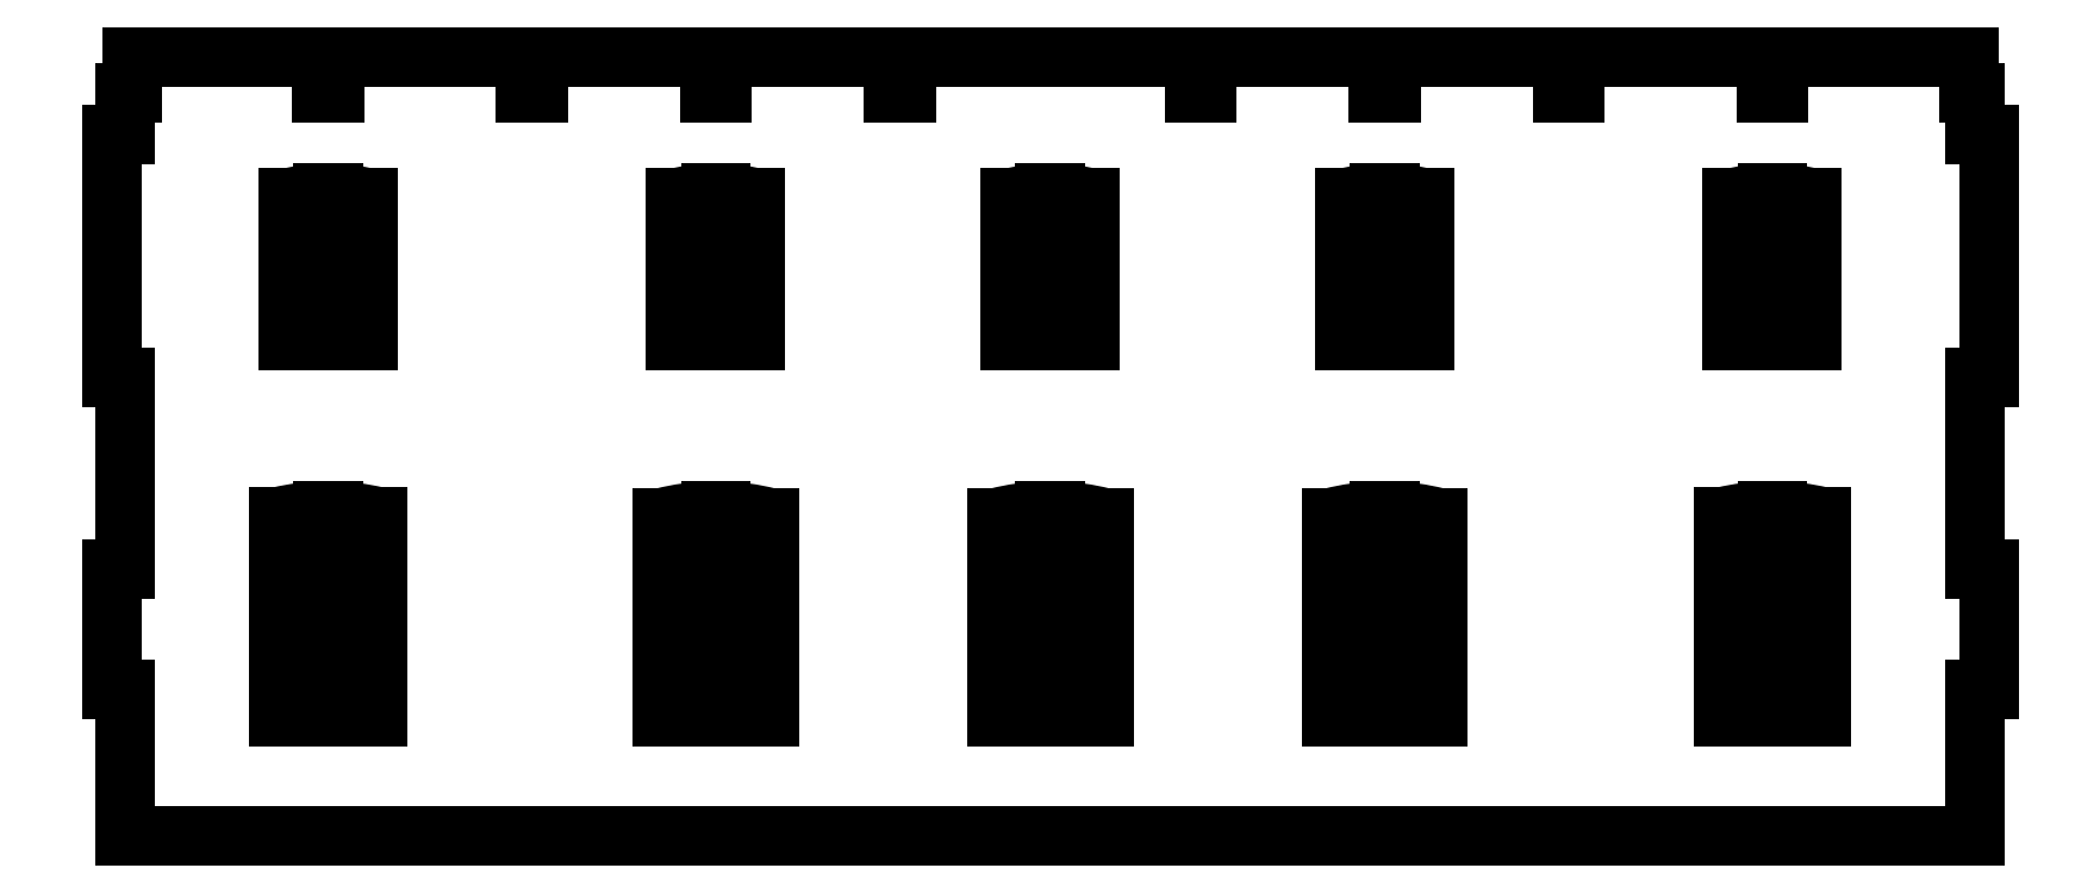
<metadata>
{"format":"dxf","ext":"dxf","renderer":"ezdxf+matplotlib","layout":"modelspace","background":"white","min_lineweight":24,"dpi":150}
</metadata>
<code>
0
SECTION
2
ENTITIES
0
LINE
8
0
10
26.38
20
17.8
30
0
11
25.76
21
17.8
31
0
0
LINE
8
0
10
25.76
20
17.8
30
0
11
25.76
21
19.61
31
0
0
LINE
8
0
10
25.76
20
19.61
30
0
11
17.13
21
19.61
31
0
0
LINE
8
0
10
17.13
20
19.61
30
0
11
17.13
21
17.8
31
0
0
LINE
8
0
10
17.13
20
17.8
30
0
11
16.51
21
17.8
31
0
0
LINE
8
0
10
16.51
20
17.8
30
0
11
16.51
21
19.61
31
0
0
LINE
8
0
10
16.51
20
19.61
30
0
11
7.881
21
19.61
31
0
0
LINE
8
0
10
7.881
20
19.61
30
0
11
7.881
21
17.8
31
0
0
LINE
8
0
10
7.881
20
17.8
30
0
11
7.256
21
17.8
31
0
0
LINE
8
0
10
7.256
20
17.8
30
0
11
7.256
21
19.61
31
0
0
LINE
8
0
10
7.256
20
19.61
30
0
11
-7.256
21
19.61
31
0
0
LINE
8
0
10
-7.256
20
19.61
30
0
11
-7.256
21
17.8
31
0
0
LINE
8
0
10
-7.256
20
17.8
30
0
11
-7.881
21
17.8
31
0
0
LINE
8
0
10
-7.881
20
17.8
30
0
11
-7.881
21
19.61
31
0
0
LINE
8
0
10
-7.881
20
19.61
30
0
11
-16.51
21
19.61
31
0
0
LINE
8
0
10
-16.51
20
19.61
30
0
11
-16.51
21
17.8
31
0
0
LINE
8
0
10
-16.51
20
17.8
30
0
11
-17.13
21
17.8
31
0
0
LINE
8
0
10
-17.13
20
17.8
30
0
11
-17.13
21
19.61
31
0
0
LINE
8
0
10
-17.13
20
19.61
30
0
11
-25.76
21
19.61
31
0
0
LINE
8
0
10
-25.76
20
19.61
30
0
11
-25.76
21
17.8
31
0
0
LINE
8
0
10
-25.76
20
17.8
30
0
11
-26.38
21
17.8
31
0
0
LINE
8
0
10
-26.38
20
17.8
30
0
11
-26.38
21
19.61
31
0
0
LINE
8
0
10
-26.38
20
19.61
30
0
11
-36.01
21
19.61
31
0
0
LINE
8
0
10
-36.01
20
19.61
30
0
11
-36.01
21
17.8
31
0
0
LINE
8
0
10
-36.01
20
17.8
30
0
11
-36.63
21
17.8
31
0
0
LINE
8
0
10
-36.63
20
17.8
30
0
11
-36.63
21
19.61
31
0
0
LINE
8
0
10
-36.63
20
19.61
30
0
11
-46.19
21
19.61
31
0
0
LINE
8
0
10
-46.19
20
19.61
30
0
11
-46.19
21
17.8
31
0
0
LINE
8
0
10
-46.19
20
17.8
30
0
11
-46.5
21
17.8
31
0
0
LINE
8
0
10
-46.5
20
17.8
30
0
11
-46.5
21
15.71
31
0
0
LINE
8
0
10
-46.5
20
15.71
30
0
11
-47.2
21
15.71
31
0
0
LINE
8
0
10
-47.2
20
15.71
30
0
11
-47.2
21
3.484
31
0
0
LINE
8
0
10
-47.2
20
3.484
30
0
11
-46.5
21
3.484
31
0
0
LINE
8
0
10
-46.5
20
3.484
30
0
11
-46.5
21
-6.181
31
0
0
LINE
8
0
10
-46.5
20
-6.181
30
0
11
-47.2
21
-6.181
31
0
0
LINE
8
0
10
-47.2
20
-6.181
30
0
11
-47.2
21
-12.22
31
0
0
LINE
8
0
10
-47.2
20
-12.22
30
0
11
-46.5
21
-12.22
31
0
0
LINE
8
0
10
-46.5
20
-12.22
30
0
11
-46.5
21
-19.61
31
0
0
LINE
8
0
10
-46.5
20
-19.61
30
0
11
46.5
21
-19.61
31
0
0
LINE
8
0
10
46.5
20
-19.61
30
0
11
46.5
21
-12.22
31
0
0
LINE
8
0
10
46.5
20
-12.22
30
0
11
47.2
21
-12.22
31
0
0
LINE
8
0
10
47.2
20
-12.22
30
0
11
47.2
21
-6.181
31
0
0
LINE
8
0
10
47.2
20
-6.181
30
0
11
46.5
21
-6.181
31
0
0
LINE
8
0
10
46.5
20
-6.181
30
0
11
46.5
21
3.484
31
0
0
LINE
8
0
10
46.5
20
3.484
30
0
11
47.2
21
3.484
31
0
0
LINE
8
0
10
47.2
20
3.484
30
0
11
47.2
21
15.71
31
0
0
LINE
8
0
10
47.2
20
15.71
30
0
11
46.5
21
15.71
31
0
0
LINE
8
0
10
46.5
20
15.71
30
0
11
46.5
21
17.8
31
0
0
LINE
8
0
10
46.5
20
17.8
30
0
11
46.19
21
17.8
31
0
0
LINE
8
0
10
46.19
20
17.8
30
0
11
46.19
21
19.61
31
0
0
LINE
8
0
10
46.19
20
19.61
30
0
11
36.63
21
19.61
31
0
0
LINE
8
0
10
36.63
20
19.61
30
0
11
36.63
21
17.8
31
0
0
LINE
8
0
10
36.63
20
17.8
30
0
11
36.01
21
17.8
31
0
0
LINE
8
0
10
36.01
20
17.8
30
0
11
36.01
21
19.61
31
0
0
LINE
8
0
10
36.01
20
19.61
30
0
11
26.38
21
19.61
31
0
0
LINE
8
0
10
26.38
20
19.61
30
0
11
26.38
21
17.8
31
0
0
ARC
8
0
10
16.82
20
4.841
30
0
40
7.917
210
0
220
-0
230
1
50
75.31
51
88.08
0
LINE
8
0
10
18.83
20
12.5
30
0
11
18.83
21
10.33
31
0
0
LINE
8
0
10
18.83
20
10.33
30
0
11
17.08
21
10.33
31
0
0
LINE
8
0
10
17.08
20
10.33
30
0
11
17.08
21
12.75
31
0
0
LINE
8
0
10
18.83
20
7.303
30
0
11
18.83
21
5.333
31
0
0
LINE
8
0
10
18.83
20
5.333
30
0
11
17.08
21
5.333
31
0
0
LINE
8
0
10
17.08
20
5.333
30
0
11
17.08
21
7.303
31
0
0
LINE
8
0
10
17.08
20
7.303
30
0
11
18.83
21
7.303
31
0
0
LINE
8
0
10
2.008
20
7.303
30
0
11
2.008
21
5.333
31
0
0
LINE
8
0
10
2.008
20
5.333
30
0
11
0.2648
21
5.333
31
0
0
LINE
8
0
10
0.2648
20
5.333
30
0
11
0.2648
21
7.303
31
0
0
LINE
8
0
10
0.2648
20
7.303
30
0
11
2.008
21
7.303
31
0
0
LINE
8
0
10
-0.2648
20
-13.62
30
0
11
-2.69
21
-13.62
31
0
0
LINE
8
0
10
-2.69
20
-13.62
30
0
11
-2.69
21
-6.77
31
0
0
LINE
8
0
10
-2.69
20
-6.77
30
0
11
-0.2648
21
-6.77
31
0
0
LINE
8
0
10
-0.2648
20
-6.77
30
0
11
-0.2648
21
-13.62
31
0
0
LINE
8
0
10
2.69
20
-6.77
30
0
11
2.69
21
-13.62
31
0
0
LINE
8
0
10
2.69
20
-13.62
30
0
11
0.2648
21
-13.62
31
0
0
LINE
8
0
10
0.2648
20
-13.62
30
0
11
0.2648
21
-6.77
31
0
0
LINE
8
0
10
0.2648
20
-6.77
30
0
11
2.69
21
-6.77
31
0
0
LINE
8
0
10
-34.31
20
9.803
30
0
11
-34.31
21
7.833
31
0
0
LINE
8
0
10
-34.31
20
7.833
30
0
11
-36.05
21
7.833
31
0
0
LINE
8
0
10
-36.05
20
7.833
30
0
11
-36.05
21
9.803
31
0
0
LINE
8
0
10
-36.05
20
9.803
30
0
11
-34.31
21
9.803
31
0
0
LINE
8
0
10
-38.33
20
7.833
30
0
11
-38.33
21
9.803
31
0
0
LINE
8
0
10
-38.33
20
9.803
30
0
11
-36.58
21
9.803
31
0
0
LINE
8
0
10
-36.58
20
9.803
30
0
11
-36.58
21
7.833
31
0
0
LINE
8
0
10
-36.58
20
7.833
30
0
11
-38.33
21
7.833
31
0
0
LINE
8
0
10
-36.58
20
5.333
30
0
11
-38.33
21
5.333
31
0
0
LINE
8
0
10
-38.33
20
5.333
30
0
11
-38.33
21
7.303
31
0
0
LINE
8
0
10
-38.33
20
7.303
30
0
11
-36.58
21
7.303
31
0
0
LINE
8
0
10
-36.58
20
7.303
30
0
11
-36.58
21
5.333
31
0
0
LINE
8
0
10
-34.31
20
7.303
30
0
11
-34.31
21
5.333
31
0
0
LINE
8
0
10
-34.31
20
5.333
30
0
11
-36.05
21
5.333
31
0
0
LINE
8
0
10
-36.05
20
5.333
30
0
11
-36.05
21
7.303
31
0
0
LINE
8
0
10
-36.05
20
7.303
30
0
11
-34.31
21
7.303
31
0
0
LINE
8
0
10
-33.86
20
-6.77
30
0
11
-33.86
21
-13.62
31
0
0
LINE
8
0
10
-33.86
20
-13.62
30
0
11
-36.05
21
-13.62
31
0
0
LINE
8
0
10
-36.05
20
-13.62
30
0
11
-36.05
21
-6.77
31
0
0
LINE
8
0
10
-36.05
20
-6.77
30
0
11
-33.86
21
-6.77
31
0
0
LINE
8
0
10
-36.58
20
-13.62
30
0
11
-38.78
21
-13.62
31
0
0
LINE
8
0
10
-38.78
20
-13.62
30
0
11
-38.78
21
-6.77
31
0
0
LINE
8
0
10
-38.78
20
-6.77
30
0
11
-36.58
21
-6.77
31
0
0
LINE
8
0
10
-36.58
20
-6.77
30
0
11
-36.58
21
-13.62
31
0
0
LINE
8
0
10
-38.78
20
-6.241
30
0
11
-38.78
21
-3.525
31
0
0
ARC
8
0
10
-36.32
20
-14.11
30
0
40
10.87
210
0
220
0
230
1
50
91.4
51
103.1
0
LINE
8
0
10
-36.58
20
-3.245
30
0
11
-36.58
21
-6.241
31
0
0
LINE
8
0
10
-36.58
20
-6.241
30
0
11
-38.78
21
-6.241
31
0
0
LINE
8
0
10
-18.83
20
10.33
30
0
11
-18.83
21
12.5
31
0
0
ARC
8
0
10
-16.82
20
4.841
30
0
40
7.917
210
0
220
0
230
1
50
91.92
51
104.7
0
LINE
8
0
10
-17.08
20
12.75
30
0
11
-17.08
21
10.33
31
0
0
LINE
8
0
10
-17.08
20
10.33
30
0
11
-18.83
21
10.33
31
0
0
LINE
8
0
10
-16.55
20
-6.241
30
0
11
-16.55
21
-3.245
31
0
0
ARC
8
0
10
-16.82
20
-14.11
30
0
40
10.87
210
0
220
-0
230
1
50
75.68
51
88.6
0
LINE
8
0
10
-14.13
20
-3.58
30
0
11
-14.13
21
-6.241
31
0
0
LINE
8
0
10
-14.13
20
-6.241
30
0
11
-16.55
21
-6.241
31
0
0
LINE
8
0
10
-19.51
20
-6.241
30
0
11
-19.51
21
-3.58
31
0
0
ARC
8
0
10
-16.82
20
-14.11
30
0
40
10.87
210
0
220
0
230
1
50
91.4
51
104.3
0
LINE
8
0
10
-17.08
20
-3.245
30
0
11
-17.08
21
-6.241
31
0
0
LINE
8
0
10
-17.08
20
-6.241
30
0
11
-19.51
21
-6.241
31
0
0
LINE
8
0
10
16.55
20
-13.62
30
0
11
14.13
21
-13.62
31
0
0
LINE
8
0
10
14.13
20
-13.62
30
0
11
14.13
21
-6.77
31
0
0
LINE
8
0
10
14.13
20
-6.77
30
0
11
16.55
21
-6.77
31
0
0
LINE
8
0
10
16.55
20
-6.77
30
0
11
16.55
21
-13.62
31
0
0
LINE
8
0
10
36.58
20
-6.241
30
0
11
36.58
21
-3.245
31
0
0
LINE
8
0
10
38.78
20
-6.241
30
0
11
36.58
21
-6.241
31
0
0
LINE
8
0
10
38.78
20
-3.525
30
0
11
38.78
21
-6.241
31
0
0
ARC
8
0
10
36.32
20
-14.11
30
0
40
10.87
210
0
220
-0
230
1
50
76.91
51
88.6
0
LINE
8
0
10
33.86
20
-13.62
30
0
11
33.86
21
-6.77
31
0
0
LINE
8
0
10
33.86
20
-6.77
30
0
11
36.05
21
-6.77
31
0
0
LINE
8
0
10
36.05
20
-6.77
30
0
11
36.05
21
-13.62
31
0
0
LINE
8
0
10
36.05
20
-13.62
30
0
11
33.86
21
-13.62
31
0
0
ARC
8
0
10
36.32
20
-14.11
30
0
40
10.87
210
0
220
0
230
1
50
91.4
51
103.1
0
LINE
8
0
10
36.05
20
-3.245
30
0
11
36.05
21
-6.241
31
0
0
LINE
8
0
10
36.05
20
-6.241
30
0
11
33.86
21
-6.241
31
0
0
LINE
8
0
10
33.86
20
-6.241
30
0
11
33.86
21
-3.525
31
0
0
ARC
8
0
10
36.32
20
4.841
30
0
40
7.917
210
0
220
0
230
1
50
91.92
51
104.7
0
LINE
8
0
10
36.05
20
12.75
30
0
11
36.05
21
10.33
31
0
0
LINE
8
0
10
36.05
20
10.33
30
0
11
34.31
21
10.33
31
0
0
LINE
8
0
10
34.31
20
10.33
30
0
11
34.31
21
12.5
31
0
0
LINE
8
0
10
38.33
20
10.33
30
0
11
36.58
21
10.33
31
0
0
LINE
8
0
10
38.33
20
12.5
30
0
11
38.33
21
10.33
31
0
0
ARC
8
0
10
36.32
20
4.841
30
0
40
7.917
210
0
220
-0
230
1
50
75.31
51
88.08
0
LINE
8
0
10
36.58
20
10.33
30
0
11
36.58
21
12.75
31
0
0
LINE
8
0
10
36.58
20
7.833
30
0
11
36.58
21
9.803
31
0
0
LINE
8
0
10
36.58
20
9.803
30
0
11
38.33
21
9.803
31
0
0
LINE
8
0
10
38.33
20
9.803
30
0
11
38.33
21
7.833
31
0
0
LINE
8
0
10
38.33
20
7.833
30
0
11
36.58
21
7.833
31
0
0
LINE
8
0
10
36.58
20
7.303
30
0
11
38.33
21
7.303
31
0
0
LINE
8
0
10
38.33
20
7.303
30
0
11
38.33
21
5.333
31
0
0
LINE
8
0
10
38.33
20
5.333
30
0
11
36.58
21
5.333
31
0
0
LINE
8
0
10
36.58
20
5.333
30
0
11
36.58
21
7.303
31
0
0
LINE
8
0
10
36.05
20
7.303
30
0
11
36.05
21
5.333
31
0
0
LINE
8
0
10
36.05
20
5.333
30
0
11
34.31
21
5.333
31
0
0
LINE
8
0
10
34.31
20
5.333
30
0
11
34.31
21
7.303
31
0
0
LINE
8
0
10
34.31
20
7.303
30
0
11
36.05
21
7.303
31
0
0
LINE
8
0
10
34.31
20
9.803
30
0
11
36.05
21
9.803
31
0
0
LINE
8
0
10
36.05
20
9.803
30
0
11
36.05
21
7.833
31
0
0
LINE
8
0
10
36.05
20
7.833
30
0
11
34.31
21
7.833
31
0
0
LINE
8
0
10
34.31
20
7.833
30
0
11
34.31
21
9.803
31
0
0
LINE
8
0
10
36.58
20
-6.77
30
0
11
38.78
21
-6.77
31
0
0
LINE
8
0
10
38.78
20
-6.77
30
0
11
38.78
21
-13.62
31
0
0
LINE
8
0
10
38.78
20
-13.62
30
0
11
36.58
21
-13.62
31
0
0
LINE
8
0
10
36.58
20
-13.62
30
0
11
36.58
21
-6.77
31
0
0
ARC
8
0
10
16.82
20
-14.11
30
0
40
10.87
210
0
220
-0
230
1
50
75.68
51
88.6
0
LINE
8
0
10
19.51
20
-3.58
30
0
11
19.51
21
-6.241
31
0
0
LINE
8
0
10
19.51
20
-6.241
30
0
11
17.08
21
-6.241
31
0
0
LINE
8
0
10
17.08
20
-6.241
30
0
11
17.08
21
-3.245
31
0
0
LINE
8
0
10
16.55
20
-6.241
30
0
11
14.13
21
-6.241
31
0
0
LINE
8
0
10
16.55
20
-3.245
30
0
11
16.55
21
-6.241
31
0
0
ARC
8
0
10
16.82
20
-14.11
30
0
40
10.87
210
0
220
0
230
1
50
91.4
51
104.3
0
LINE
8
0
10
14.13
20
-6.241
30
0
11
14.13
21
-3.58
31
0
0
LINE
8
0
10
17.08
20
-6.77
30
0
11
19.51
21
-6.77
31
0
0
LINE
8
0
10
19.51
20
-6.77
30
0
11
19.51
21
-13.62
31
0
0
LINE
8
0
10
19.51
20
-13.62
30
0
11
17.08
21
-13.62
31
0
0
LINE
8
0
10
17.08
20
-13.62
30
0
11
17.08
21
-6.77
31
0
0
ARC
8
0
10
8.882e-15
20
-14.11
30
0
40
10.87
210
0
220
-0
230
1
50
75.68
51
88.6
0
LINE
8
0
10
2.69
20
-3.58
30
0
11
2.69
21
-6.241
31
0
0
LINE
8
0
10
2.69
20
-6.241
30
0
11
0.2648
21
-6.241
31
0
0
LINE
8
0
10
0.2648
20
-6.241
30
0
11
0.2648
21
-3.245
31
0
0
LINE
8
0
10
-19.51
20
-6.77
30
0
11
-17.08
21
-6.77
31
0
0
LINE
8
0
10
-17.08
20
-6.77
30
0
11
-17.08
21
-13.62
31
0
0
LINE
8
0
10
-17.08
20
-13.62
30
0
11
-19.51
21
-13.62
31
0
0
LINE
8
0
10
-19.51
20
-13.62
30
0
11
-19.51
21
-6.77
31
0
0
LINE
8
0
10
-14.13
20
-6.77
30
0
11
-14.13
21
-13.62
31
0
0
LINE
8
0
10
-14.13
20
-13.62
30
0
11
-16.55
21
-13.62
31
0
0
LINE
8
0
10
-16.55
20
-13.62
30
0
11
-16.55
21
-6.77
31
0
0
LINE
8
0
10
-16.55
20
-6.77
30
0
11
-14.13
21
-6.77
31
0
0
LINE
8
0
10
-17.08
20
5.333
30
0
11
-18.83
21
5.333
31
0
0
LINE
8
0
10
-18.83
20
5.333
30
0
11
-18.83
21
7.303
31
0
0
LINE
8
0
10
-18.83
20
7.303
30
0
11
-17.08
21
7.303
31
0
0
LINE
8
0
10
-17.08
20
7.303
30
0
11
-17.08
21
5.333
31
0
0
LINE
8
0
10
-16.55
20
7.303
30
0
11
-14.81
21
7.303
31
0
0
LINE
8
0
10
-14.81
20
7.303
30
0
11
-14.81
21
5.333
31
0
0
LINE
8
0
10
-14.81
20
5.333
30
0
11
-16.55
21
5.333
31
0
0
LINE
8
0
10
-16.55
20
5.333
30
0
11
-16.55
21
7.303
31
0
0
ARC
8
0
10
-16.82
20
4.841
30
0
40
7.917
210
0
220
-0
230
1
50
75.31
51
88.08
0
LINE
8
0
10
-14.81
20
12.5
30
0
11
-14.81
21
10.33
31
0
0
LINE
8
0
10
-14.81
20
10.33
30
0
11
-16.55
21
10.33
31
0
0
LINE
8
0
10
-16.55
20
10.33
30
0
11
-16.55
21
12.75
31
0
0
LINE
8
0
10
-16.55
20
9.803
30
0
11
-14.81
21
9.803
31
0
0
LINE
8
0
10
-14.81
20
9.803
30
0
11
-14.81
21
7.833
31
0
0
LINE
8
0
10
-14.81
20
7.833
30
0
11
-16.55
21
7.833
31
0
0
LINE
8
0
10
-16.55
20
7.833
30
0
11
-16.55
21
9.803
31
0
0
LINE
8
0
10
-18.83
20
7.833
30
0
11
-18.83
21
9.803
31
0
0
LINE
8
0
10
-18.83
20
9.803
30
0
11
-17.08
21
9.803
31
0
0
LINE
8
0
10
-17.08
20
9.803
30
0
11
-17.08
21
7.833
31
0
0
LINE
8
0
10
-17.08
20
7.833
30
0
11
-18.83
21
7.833
31
0
0
LINE
8
0
10
-36.05
20
-6.241
30
0
11
-36.05
21
-3.245
31
0
0
ARC
8
0
10
-36.32
20
-14.11
30
0
40
10.87
210
0
220
-0
230
1
50
76.91
51
88.6
0
LINE
8
0
10
-33.86
20
-3.525
30
0
11
-33.86
21
-6.241
31
0
0
LINE
8
0
10
-33.86
20
-6.241
30
0
11
-36.05
21
-6.241
31
0
0
LINE
8
0
10
-36.05
20
10.33
30
0
11
-36.05
21
12.75
31
0
0
ARC
8
0
10
-36.32
20
4.841
30
0
40
7.917
210
0
220
-0
230
1
50
75.31
51
88.08
0
LINE
8
0
10
-34.31
20
12.5
30
0
11
-34.31
21
10.33
31
0
0
LINE
8
0
10
-34.31
20
10.33
30
0
11
-36.05
21
10.33
31
0
0
LINE
8
0
10
-38.33
20
10.33
30
0
11
-38.33
21
12.5
31
0
0
ARC
8
0
10
-36.32
20
4.841
30
0
40
7.917
210
0
220
0
230
1
50
91.92
51
104.7
0
LINE
8
0
10
-36.58
20
12.75
30
0
11
-36.58
21
10.33
31
0
0
LINE
8
0
10
-36.58
20
10.33
30
0
11
-38.33
21
10.33
31
0
0
LINE
8
0
10
-2.69
20
-6.241
30
0
11
-2.69
21
-3.58
31
0
0
ARC
8
0
10
8.882e-15
20
-14.11
30
0
40
10.87
210
0
220
0
230
1
50
91.4
51
104.3
0
LINE
8
0
10
-0.2648
20
-3.245
30
0
11
-0.2648
21
-6.241
31
0
0
LINE
8
0
10
-0.2648
20
-6.241
30
0
11
-2.69
21
-6.241
31
0
0
LINE
8
0
10
-2.008
20
7.303
30
0
11
-0.2648
21
7.303
31
0
0
LINE
8
0
10
-0.2648
20
7.303
30
0
11
-0.2648
21
5.333
31
0
0
LINE
8
0
10
-0.2648
20
5.333
30
0
11
-2.008
21
5.333
31
0
0
LINE
8
0
10
-2.008
20
5.333
30
0
11
-2.008
21
7.303
31
0
0
ARC
8
0
10
0
20
4.841
30
0
40
7.917
210
0
220
-0
230
1
50
75.31
51
88.08
0
LINE
8
0
10
2.008
20
12.5
30
0
11
2.008
21
10.33
31
0
0
LINE
8
0
10
2.008
20
10.33
30
0
11
0.2648
21
10.33
31
0
0
LINE
8
0
10
0.2648
20
10.33
30
0
11
0.2648
21
12.75
31
0
0
LINE
8
0
10
2.008
20
9.803
30
0
11
2.008
21
7.833
31
0
0
LINE
8
0
10
2.008
20
7.833
30
0
11
0.2648
21
7.833
31
0
0
LINE
8
0
10
0.2648
20
7.833
30
0
11
0.2648
21
9.803
31
0
0
LINE
8
0
10
0.2648
20
9.803
30
0
11
2.008
21
9.803
31
0
0
LINE
8
0
10
-0.2648
20
10.33
30
0
11
-2.008
21
10.33
31
0
0
LINE
8
0
10
-0.2648
20
12.75
30
0
11
-0.2648
21
10.33
31
0
0
ARC
8
0
10
0
20
4.841
30
0
40
7.917
210
0
220
0
230
1
50
91.92
51
104.7
0
LINE
8
0
10
-2.008
20
10.33
30
0
11
-2.008
21
12.5
31
0
0
LINE
8
0
10
-0.2648
20
7.833
30
0
11
-2.008
21
7.833
31
0
0
LINE
8
0
10
-2.008
20
7.833
30
0
11
-2.008
21
9.803
31
0
0
LINE
8
0
10
-2.008
20
9.803
30
0
11
-0.2648
21
9.803
31
0
0
LINE
8
0
10
-0.2648
20
9.803
30
0
11
-0.2648
21
7.833
31
0
0
LINE
8
0
10
14.81
20
10.33
30
0
11
14.81
21
12.5
31
0
0
ARC
8
0
10
16.82
20
4.841
30
0
40
7.917
210
0
220
0
230
1
50
91.92
51
104.7
0
LINE
8
0
10
16.55
20
12.75
30
0
11
16.55
21
10.33
31
0
0
LINE
8
0
10
16.55
20
10.33
30
0
11
14.81
21
10.33
31
0
0
LINE
8
0
10
16.55
20
5.333
30
0
11
14.81
21
5.333
31
0
0
LINE
8
0
10
14.81
20
5.333
30
0
11
14.81
21
7.303
31
0
0
LINE
8
0
10
14.81
20
7.303
30
0
11
16.55
21
7.303
31
0
0
LINE
8
0
10
16.55
20
7.303
30
0
11
16.55
21
5.333
31
0
0
LINE
8
0
10
17.08
20
9.803
30
0
11
18.83
21
9.803
31
0
0
LINE
8
0
10
18.83
20
9.803
30
0
11
18.83
21
7.833
31
0
0
LINE
8
0
10
18.83
20
7.833
30
0
11
17.08
21
7.833
31
0
0
LINE
8
0
10
17.08
20
7.833
30
0
11
17.08
21
9.803
31
0
0
LINE
8
0
10
16.55
20
7.833
30
0
11
14.81
21
7.833
31
0
0
LINE
8
0
10
14.81
20
7.833
30
0
11
14.81
21
9.803
31
0
0
LINE
8
0
10
14.81
20
9.803
30
0
11
16.55
21
9.803
31
0
0
LINE
8
0
10
16.55
20
9.803
30
0
11
16.55
21
7.833
31
0
0
ENDSEC
0
EOF

</code>
